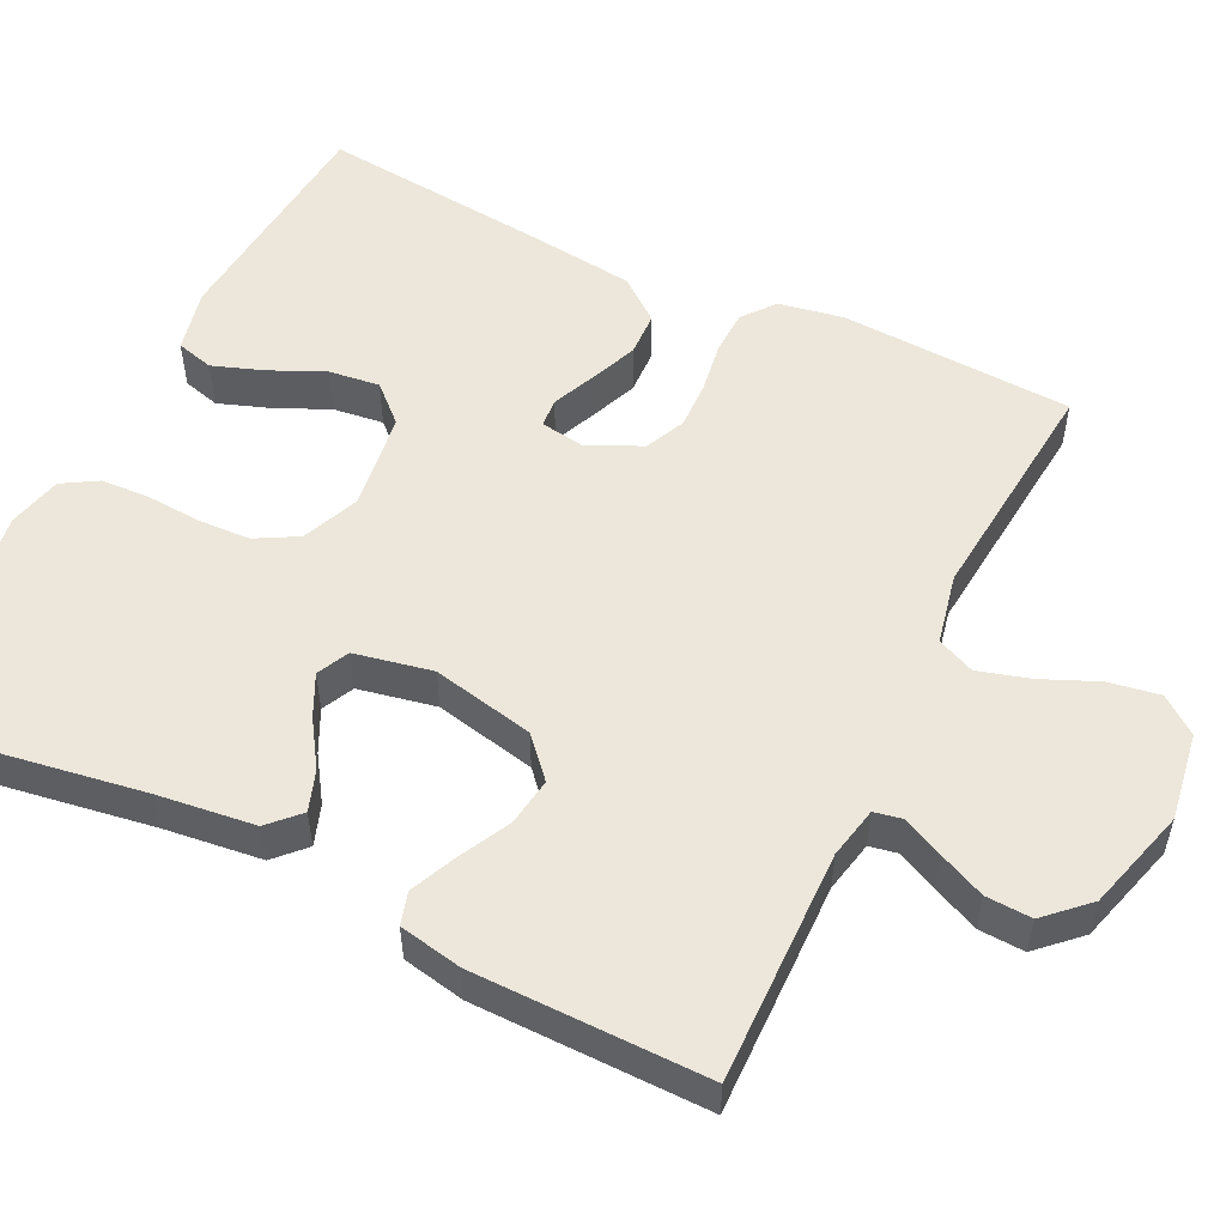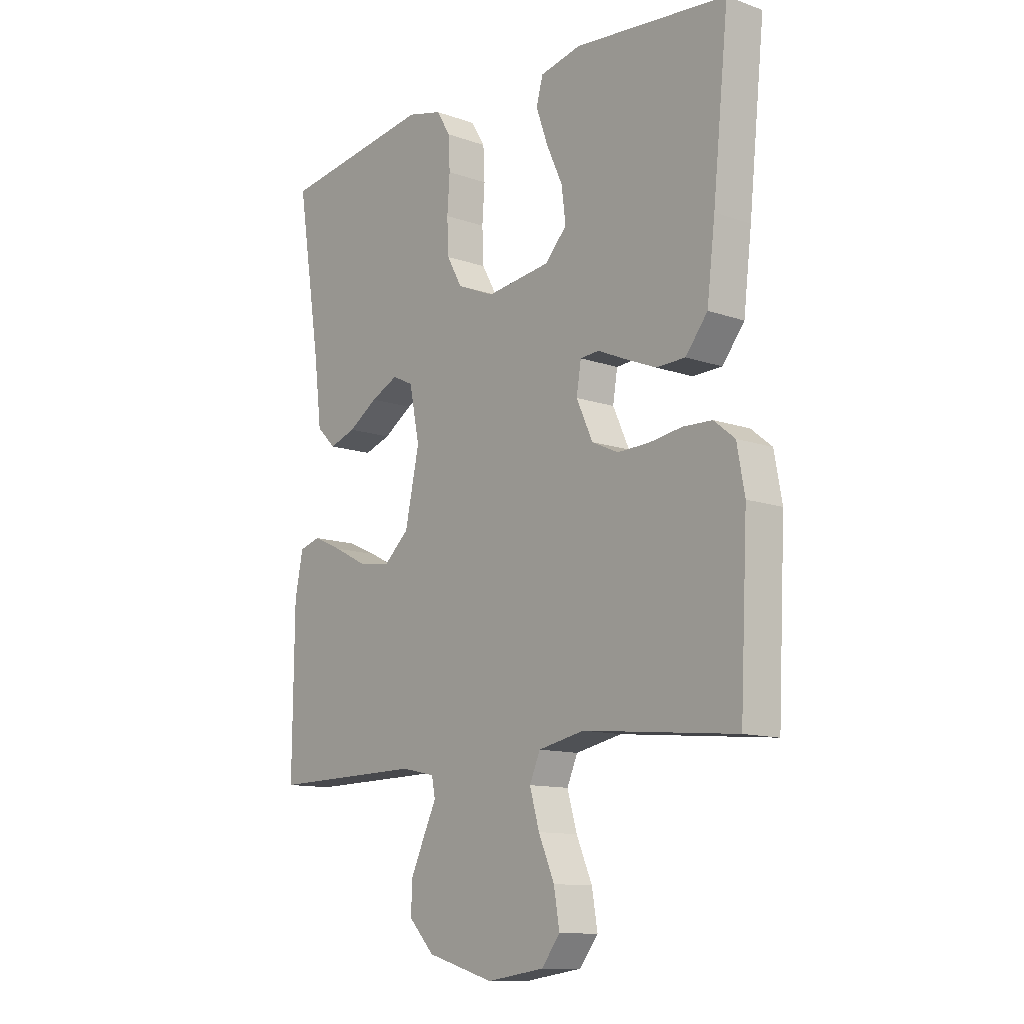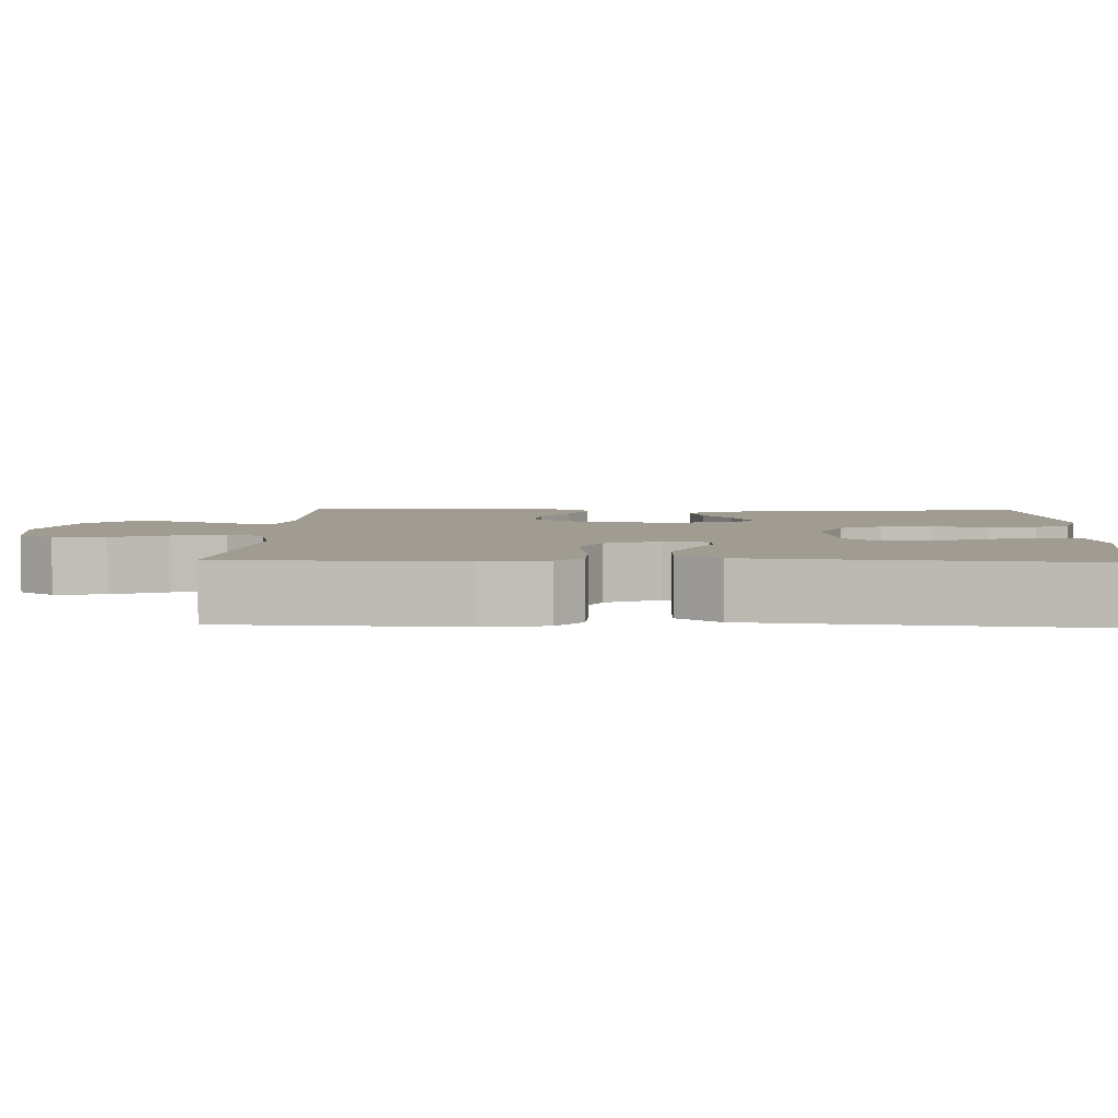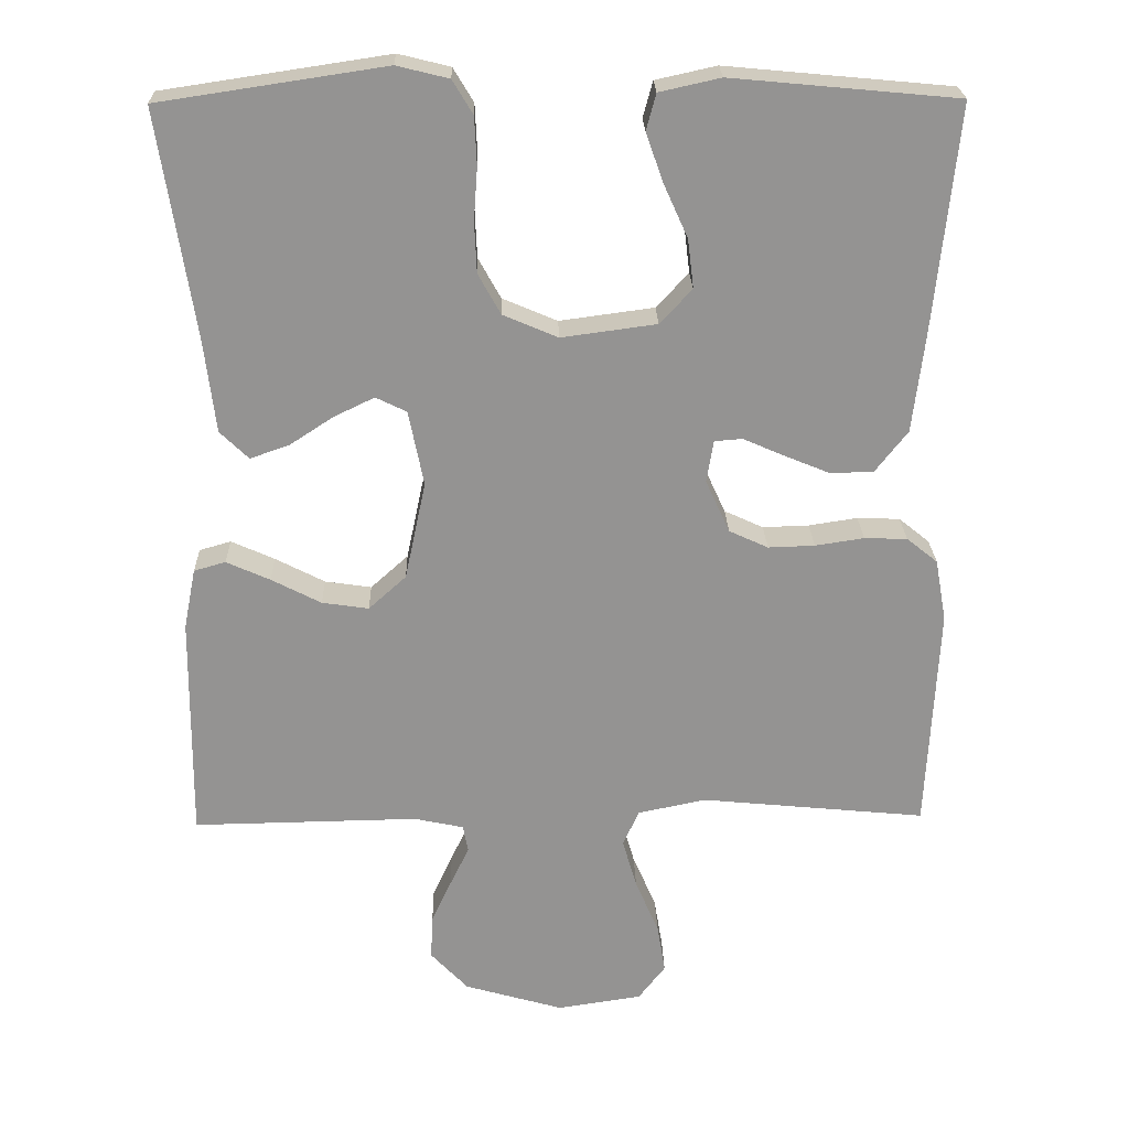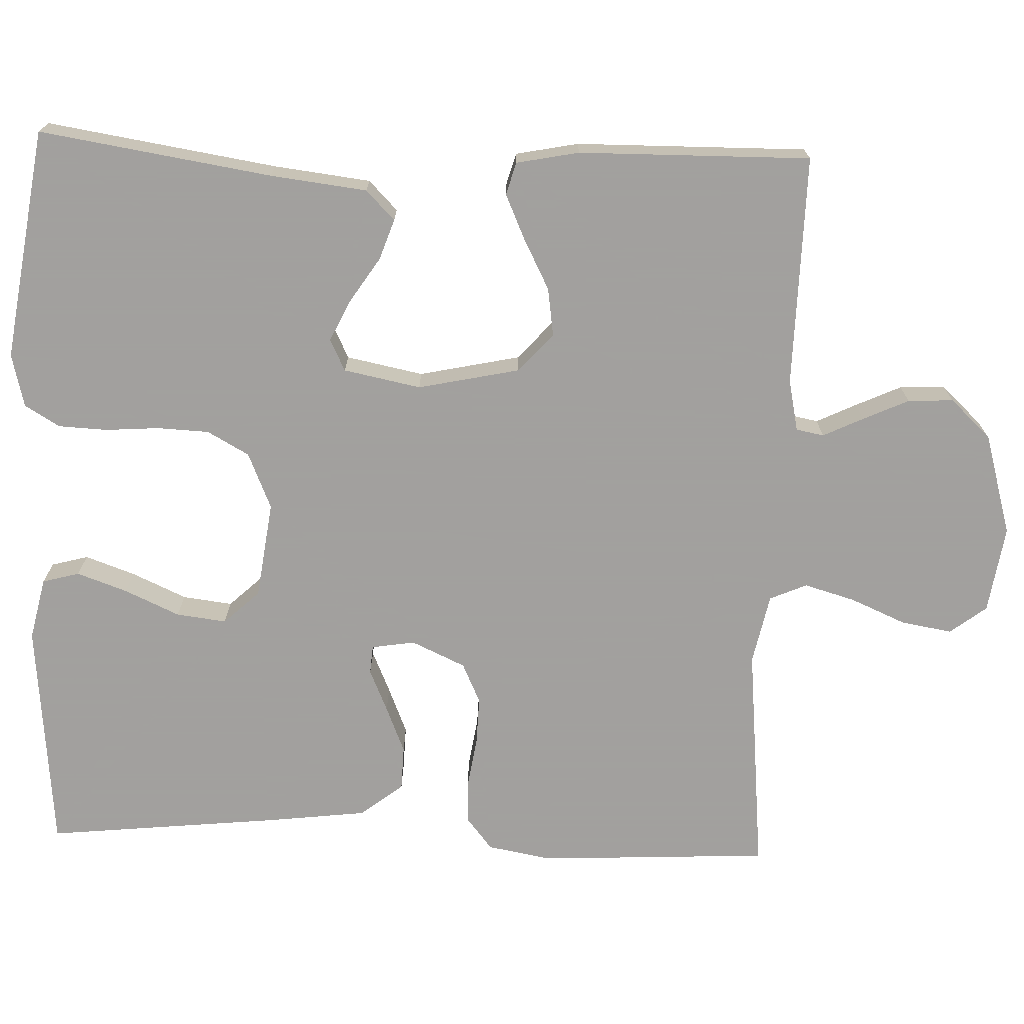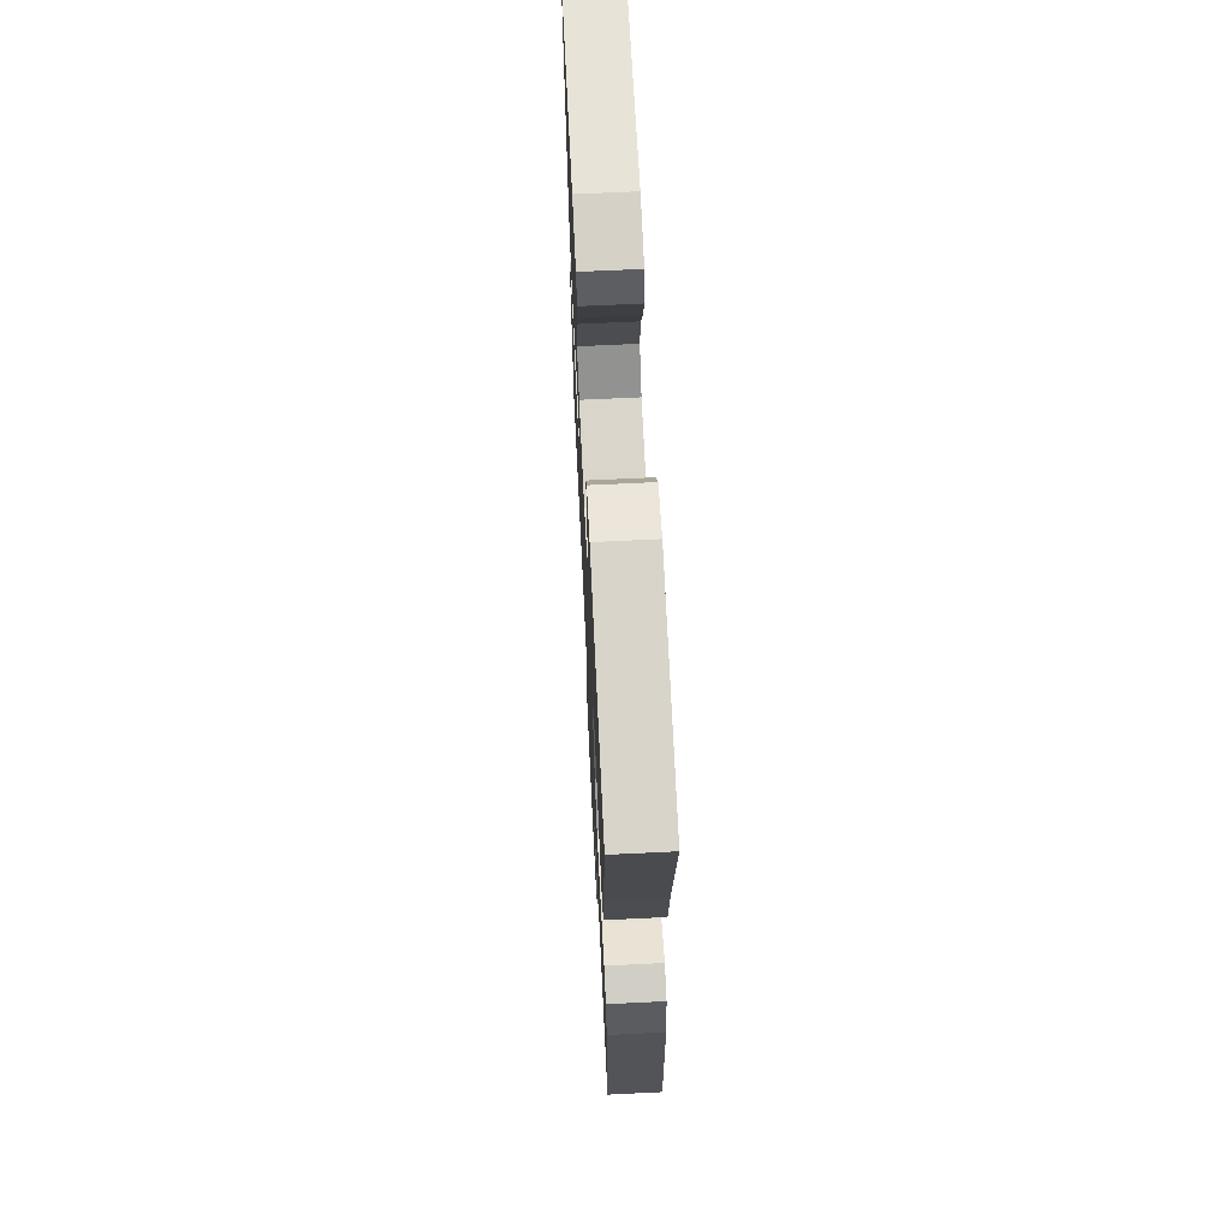
<metadata>
{"format":"obj","ext":"obj","renderer":"f3d","projection":"perspective","resolution":1024,"background":"white","views":[{"elev":53.5,"azim":115.9,"up":"+Y"},{"elev":-11.8,"azim":-130.1,"up":"+Z"},{"elev":4.3,"azim":-87.7,"up":"+Y"},{"elev":23.3,"azim":178.5,"up":"+Z"},{"elev":-71.9,"azim":88.0,"up":"+Y"},{"elev":67.1,"azim":87.2,"up":"+Z"}]}
</metadata>
<code>
v 0.5 0.07 -0.5
v 0.2 0.07 -0.495
v 0.134 0.07 -0.509
v 0.127 0.07 -0.545
v 0.152 0.07 -0.597
v 0.179 0.07 -0.656
v 0.182 0.07 -0.715
v 0.132 0.07 -0.768
v 0 0.07 -0.806
v -0.113 0.07 -0.789
v -0.149 0.07 -0.742
v -0.138 0.07 -0.676
v -0.107 0.07 -0.604
v -0.088 0.07 -0.538
v -0.109 0.07 -0.49
v -0.2 0.07 -0.471
v -0.5 0.07 -0.5
v -0.515 0.07 -0.2
v -0.5 0.07 -0.117
v -0.459 0.07 -0.084
v -0.402 0.07 -0.082
v -0.337 0.07 -0.092
v -0.275 0.07 -0.094
v -0.223 0.07 -0.07
v -0.191 0.07 0
v -0.2 0.07 0.056
v -0.237 0.07 0.059
v -0.292 0.07 0.035
v -0.353 0.07 0.01
v -0.41 0.07 0.012
v -0.453 0.07 0.067
v -0.469 0.07 0.2
v -0.5 0.07 0.5
v -0.2 0.07 0.528
v -0.119 0.07 0.51
v -0.106 0.07 0.462
v -0.129 0.07 0.397
v -0.161 0.07 0.326
v -0.169 0.07 0.261
v -0.126 0.07 0.215
v 0 0.07 0.198
v 0.073 0.07 0.229
v 0.103 0.07 0.283
v 0.106 0.07 0.35
v 0.101 0.07 0.42
v 0.104 0.07 0.483
v 0.131 0.07 0.528
v 0.2 0.07 0.545
v 0.5 0.07 0.5
v 0.453 0.07 0.2
v 0.438 0.07 0.075
v 0.4 0.07 0.038
v 0.348 0.07 0.056
v 0.29 0.07 0.094
v 0.236 0.07 0.12
v 0.195 0.07 0.1
v 0.175 0.07 0
v 0.203 0.07 -0.131
v 0.253 0.07 -0.176
v 0.315 0.07 -0.167
v 0.381 0.07 -0.133
v 0.439 0.07 -0.107
v 0.481 0.07 -0.119
v 0.497 0.07 -0.2
v 0.5 0 -0.5
v 0.2 0 -0.495
v 0.134 0 -0.509
v 0.127 0 -0.545
v 0.152 0 -0.597
v 0.179 0 -0.656
v 0.182 0 -0.715
v 0.132 0 -0.768
v 0 0 -0.806
v -0.113 0 -0.789
v -0.149 0 -0.742
v -0.138 0 -0.676
v -0.107 0 -0.604
v -0.088 0 -0.538
v -0.109 0 -0.49
v -0.2 0 -0.471
v -0.5 0 -0.5
v -0.515 0 -0.2
v -0.5 0 -0.117
v -0.459 0 -0.084
v -0.402 0 -0.082
v -0.337 0 -0.092
v -0.275 0 -0.094
v -0.223 0 -0.07
v -0.191 0 0
v -0.2 0 0.056
v -0.237 0 0.059
v -0.292 0 0.035
v -0.353 0 0.01
v -0.41 0 0.012
v -0.453 0 0.067
v -0.469 0 0.2
v -0.5 0 0.5
v -0.2 0 0.528
v -0.119 0 0.51
v -0.106 0 0.462
v -0.129 0 0.397
v -0.161 0 0.326
v -0.169 0 0.261
v -0.126 0 0.215
v 0 0 0.198
v 0.073 0 0.229
v 0.103 0 0.283
v 0.106 0 0.35
v 0.101 0 0.42
v 0.104 0 0.483
v 0.131 0 0.528
v 0.2 0 0.545
v 0.5 0 0.5
v 0.453 0 0.2
v 0.438 0 0.075
v 0.4 0 0.038
v 0.348 0 0.056
v 0.29 0 0.094
v 0.236 0 0.12
v 0.195 0 0.1
v 0.175 0 0
v 0.203 0 -0.131
v 0.253 0 -0.176
v 0.315 0 -0.167
v 0.381 0 -0.133
v 0.439 0 -0.107
v 0.481 0 -0.119
v 0.497 0 -0.2
f 63 64 1 2
f 60 61 62 63
f 60 63 2 3
f 59 60 3
f 58 59 3
f 57 58 3 4
f 51 52 53 54
f 50 51 54 55
f 49 50 55
f 48 49 55 56
f 44 45 46 47
f 43 44 47 48
f 35 36 37 38
f 33 34 35 38
f 33 38 39
f 32 33 39 40
f 27 28 29 30
f 27 30 31 32
f 19 20 21 22
f 19 22 23
f 16 17 18 19
f 15 16 19 23
f 14 15 23 24
f 10 11 12 13
f 10 13 14
f 9 10 14
f 4 5 6 7
f 4 7 8 9
f 43 48 56 57
f 42 43 57 4
f 41 42 4 9
f 26 27 32 40
f 25 26 40 41
f 24 25 41
f 9 14 24 41
f 66 65 128 127
f 127 126 125 124
f 67 66 127 124
f 67 124 123
f 67 123 122
f 68 67 122 121
f 118 117 116 115
f 119 118 115 114
f 119 114 113
f 120 119 113 112
f 111 110 109 108
f 112 111 108 107
f 102 101 100 99
f 102 99 98 97
f 103 102 97
f 104 103 97 96
f 94 93 92 91
f 96 95 94 91
f 86 85 84 83
f 87 86 83
f 83 82 81 80
f 87 83 80 79
f 88 87 79 78
f 77 76 75 74
f 78 77 74
f 78 74 73
f 71 70 69 68
f 73 72 71 68
f 121 120 112 107
f 68 121 107 106
f 73 68 106 105
f 104 96 91 90
f 105 104 90 89
f 105 89 88
f 105 88 78 73
f 1 65 66 2
f 2 66 67 3
f 3 67 68 4
f 4 68 69 5
f 5 69 70 6
f 6 70 71 7
f 7 71 72 8
f 8 72 73 9
f 9 73 74 10
f 10 74 75 11
f 11 75 76 12
f 12 76 77 13
f 13 77 78 14
f 14 78 79 15
f 15 79 80 16
f 16 80 81 17
f 17 81 82 18
f 18 82 83 19
f 19 83 84 20
f 20 84 85 21
f 21 85 86 22
f 22 86 87 23
f 23 87 88 24
f 24 88 89 25
f 25 89 90 26
f 26 90 91 27
f 27 91 92 28
f 28 92 93 29
f 29 93 94 30
f 30 94 95 31
f 31 95 96 32
f 32 96 97 33
f 33 97 98 34
f 34 98 99 35
f 35 99 100 36
f 36 100 101 37
f 37 101 102 38
f 38 102 103 39
f 39 103 104 40
f 40 104 105 41
f 41 105 106 42
f 42 106 107 43
f 43 107 108 44
f 44 108 109 45
f 45 109 110 46
f 46 110 111 47
f 47 111 112 48
f 48 112 113 49
f 49 113 114 50
f 50 114 115 51
f 51 115 116 52
f 52 116 117 53
f 53 117 118 54
f 54 118 119 55
f 55 119 120 56
f 56 120 121 57
f 57 121 122 58
f 58 122 123 59
f 59 123 124 60
f 60 124 125 61
f 61 125 126 62
f 62 126 127 63
f 63 127 128 64
f 64 128 65 1

</code>
